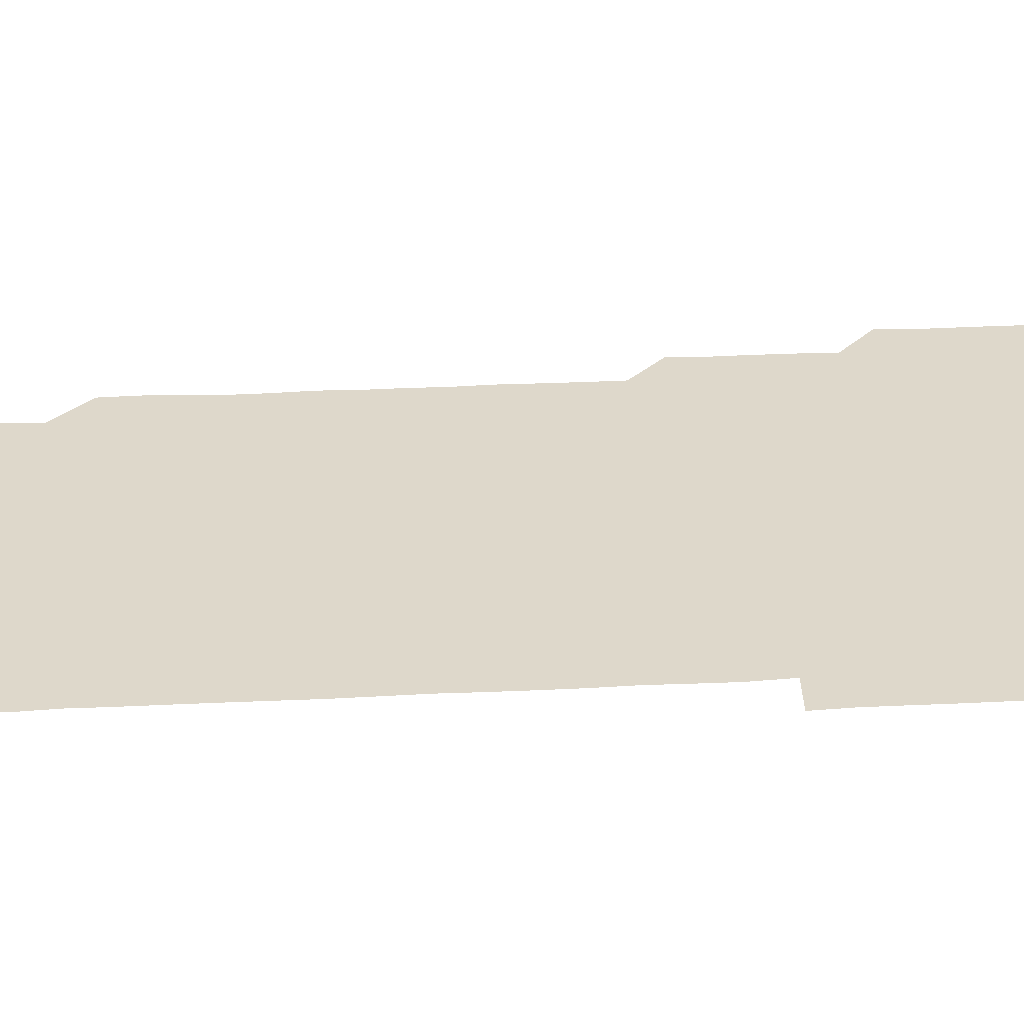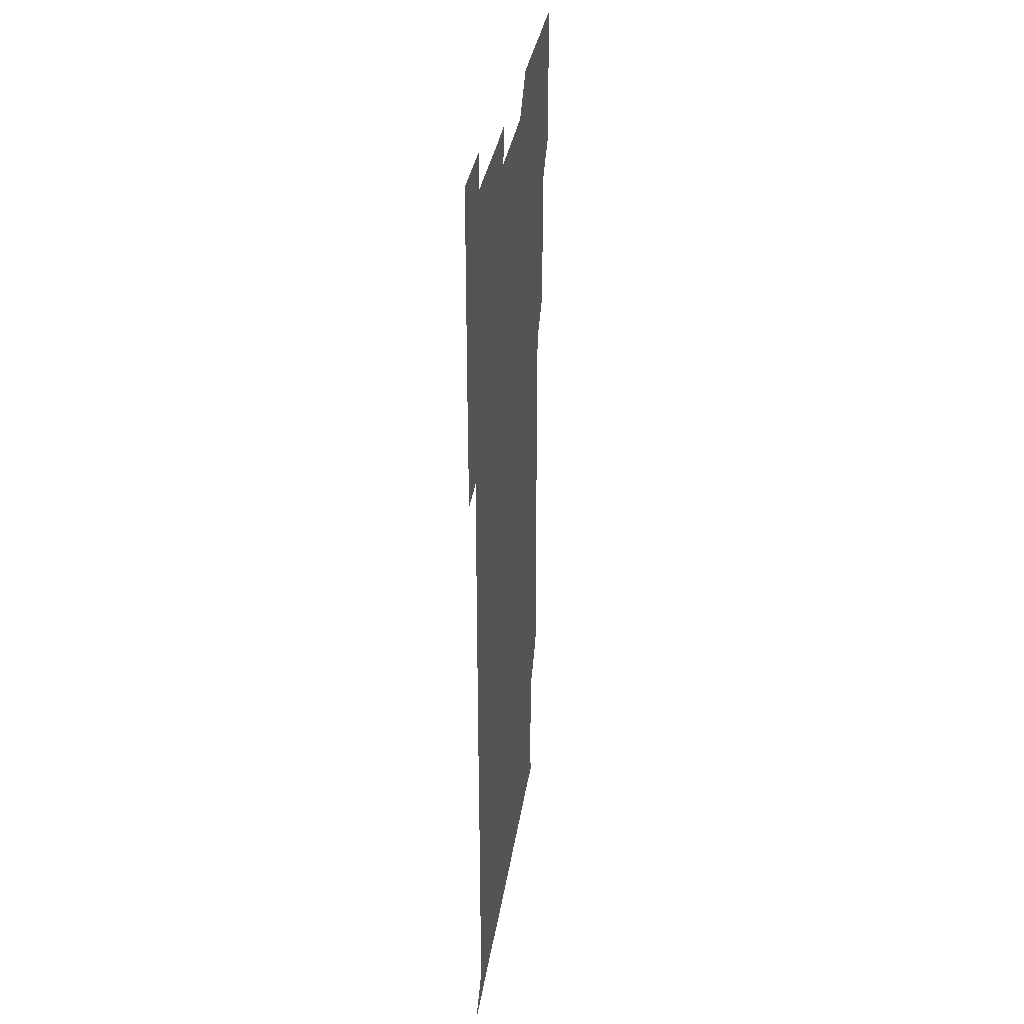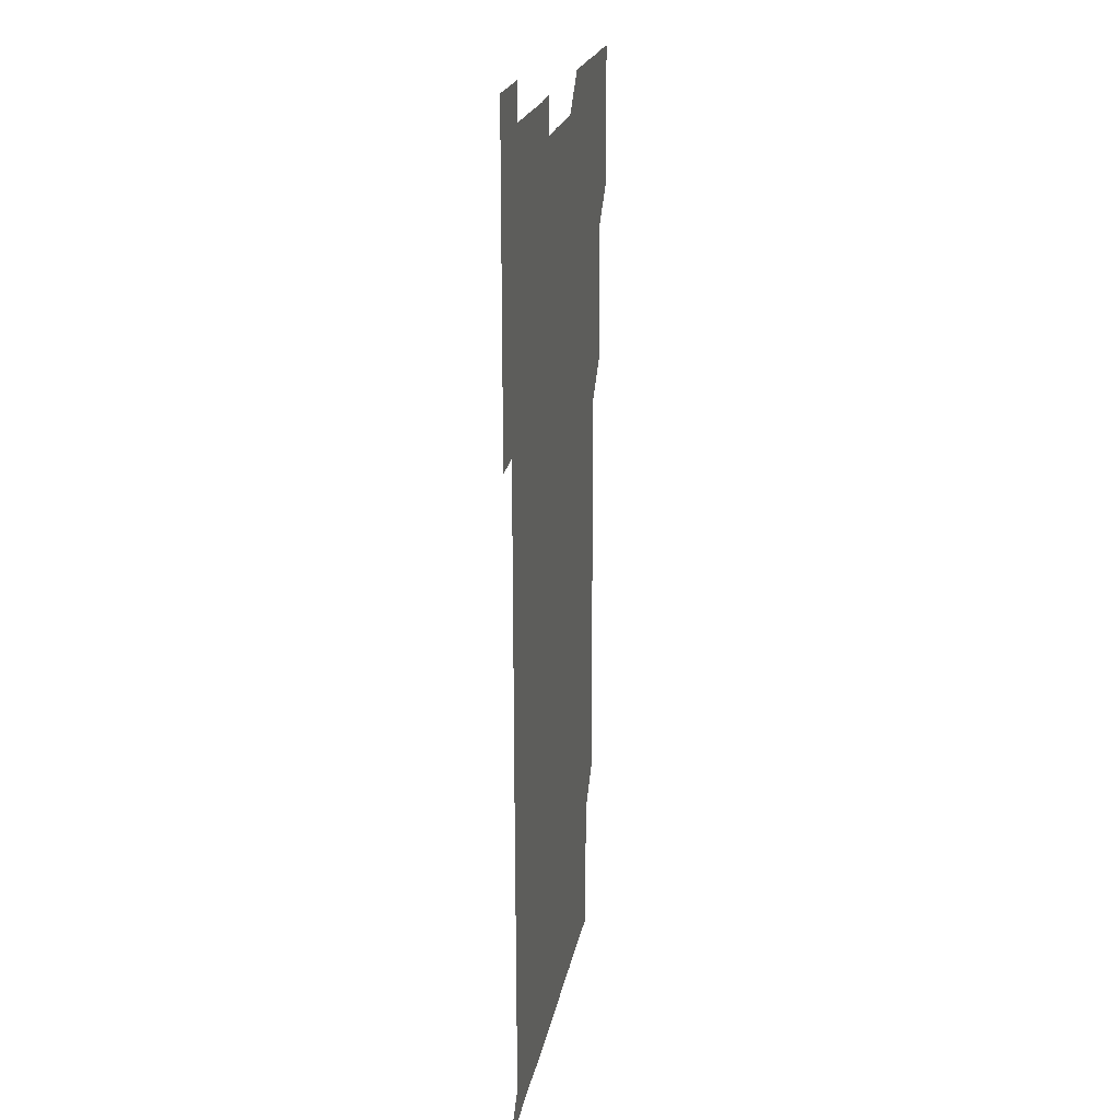
<metadata>
{"format":"obj","ext":"obj","renderer":"f3d","projection":"perspective","resolution":1024,"background":"white","views":[{"elev":31.6,"azim":85.9,"up":"+Z"},{"elev":33.3,"azim":98.5,"up":"+Y"},{"elev":21.0,"azim":100.3,"up":"+Y"}]}
</metadata>
<code>
v 479.7 526.4 0
v 481.1 540.3 0
v 480.9 555.8 0
v 480.8 571.1 0
v 481.1 585.9 0
v 495.2 450.7 0
v 496 465.5 0
v 495.8 480.5 0
v 495.9 495.4 0
v 496.2 511.2 0
v 496.7 526.3 0
v 496.2 541 0
v 496.1 555.9 0
v 496.6 570.4 0
v 495.8 586.3 0
v 509.9 255.9 0
v 509.5 270.4 0
v 510.1 283.9 0
v 511.2 298.5 0
v 511 314.7 0
v 510.3 329.6 0
v 510.9 344.8 0
v 510.7 359.8 0
v 511 375.3 0
v 510.5 390.3 0
v 510.7 405.2 0
v 510.9 420.3 0
v 510.8 435.9 0
v 510.7 451 0
v 511.3 466.1 0
v 510.5 480.8 0
v 511 496 0
v 511.1 511 0
v 511.3 525.9 0
v 510.4 541.1 0
v 511.6 555.8 0
v 511.2 570.8 0
v 511 586.1 0
v 525.6 180.5 0
v 526.9 195.4 0
v 527.6 210.3 0
v 525.1 224.8 0
v 525.7 240.1 0
v 526.4 255.9 0
v 527.2 271.4 0
v 526.5 286.8 0
v 526.2 301.5 0
v 526.7 316.2 0
v 526.1 331.3 0
v 526.1 346.1 0
v 526.1 361 0
v 526.4 376.1 0
v 526.3 391.1 0
v 526.1 406.1 0
v 525.9 420.9 0
v 526.5 436.2 0
v 526 451.1 0
v 526.4 466.1 0
v 525.8 481 0
v 526.5 496.2 0
v 525.9 511 0
v 525.9 526 0
v 526.2 541 0
v 526.1 555.9 0
v 526.1 570.9 0
v 526 586.5 0
v 540.5 181.4 0
v 539.9 194.1 0
v 541.8 211.9 0
v 540.9 226.2 0
v 540.8 240.9 0
v 541.5 256.4 0
v 541.4 271.3 0
v 541.3 286.3 0
v 541.5 301.5 0
v 541.2 316.2 0
v 541 331.1 0
v 541.9 346.9 0
v 541.2 361.1 0
v 541.2 376.2 0
v 541.3 391.2 0
v 541 406.1 0
v 541.1 421.1 0
v 540.8 435.9 0
v 541.1 451.1 0
v 541.1 466.1 0
v 541.1 481.1 0
v 541.1 496 0
v 541 511 0
v 541.3 526 0
v 541.1 540.9 0
v 541.4 555.4 0
v 540.9 571.1 0
v 540.8 586.5 0
v 555 181 0
v 555.9 196.4 0
v 556.5 211.5 0
v 556.4 226.6 0
v 556.5 241.8 0
v 556.4 256.4 0
v 556.1 271.1 0
v 556.2 286.3 0
v 556.1 301.2 0
v 556.1 316.1 0
v 556.1 331.1 0
v 555.8 345.8 0
v 556.1 361.1 0
v 556.1 376.1 0
v 556 391 0
v 556.4 406.4 0
v 556.2 421.1 0
v 556.1 436.1 0
v 556 451 0
v 556.2 466.1 0
v 556.2 481.1 0
v 556.1 496.1 0
v 556.1 511 0
v 556 526 0
v 556.1 540.9 0
v 556.1 555.7 0
v 556 570.7 0
v 555.4 586.3 0
v 570.1 180.7 0
v 570.7 196.6 0
v 571.8 212.2 0
v 571.4 226.4 0
v 571.1 241.1 0
v 571.1 256.3 0
v 571.3 271.3 0
v 571.1 286.1 0
v 571 301 0
v 571.1 316.2 0
v 571.2 331.3 0
v 571.1 346.3 0
v 571.4 361.4 0
v 571.1 376.1 0
v 570.8 390.8 0
v 571.1 406.2 0
v 571 420.9 0
v 571.3 436.3 0
v 571.1 451.1 0
v 571 466 0
v 571 481 0
v 571 496 0
v 571 511 0
v 571.1 526 0
v 571.2 540.8 0
v 571 555.9 0
v 570.5 571.2 0
v 585.7 180.9 0
v 585.9 194.6 0
v 585.7 211.6 0
v 586.2 226.6 0
v 586.2 241.5 0
v 585.9 255.8 0
v 586.1 271.3 0
v 586 286 0
v 586 301.1 0
v 586.2 316.5 0
v 586.1 331.3 0
v 585.9 345.4 0
v 586 361.5 0
v 586.3 376.4 0
v 586 391.1 0
v 586.1 406.1 0
v 585.8 420.6 0
v 586.1 436.2 0
v 586.1 451.1 0
v 586 466 0
v 586 481 0
v 586 496 0
v 586.1 511 0
v 586 526 0
v 586.1 540.8 0
v 586.1 555.9 0
v 585.8 571 0
v 600.5 180.4 0
v 601.3 196 0
v 600.8 211.4 0
v 601.1 226.6 0
v 601.1 241.3 0
v 600.9 255.7 0
v 601 271.5 0
v 601 286 0
v 601.1 301.3 0
v 601 315.9 0
v 601 331 0
v 601.2 346 0
v 601 360.8 0
v 601 376.5 0
v 601.1 391.1 0
v 601 406.2 0
v 601 421.1 0
v 601 436 0
v 601.1 451.2 0
v 601.1 466.1 0
v 601 481 0
v 601 496.1 0
v 601.1 511.1 0
v 601 526 0
v 601 541.1 0
v 601 555.9 0
v 600.9 571.1 0
v 615.7 180.4 0
v 616.3 196.5 0
v 616.1 210.8 0
v 615.8 226.4 0
v 615.9 241.6 0
v 616 256.4 0
v 616 271 0
v 616.1 286.3 0
v 616 301.1 0
v 615.9 316.4 0
v 615.9 330.3 0
v 616 346.5 0
v 616 361.2 0
v 616 375.8 0
v 616 391.2 0
v 616 406 0
v 616 421.3 0
v 616 435.9 0
v 616 451.3 0
v 616 466.1 0
v 616 481 0
v 616 496 0
v 616 511 0
v 616 526 0
v 616.1 540.8 0
v 616 555.9 0
v 616.2 570.9 0
v 615.9 586.4 0
v 631 180.2 0
v 630.8 196.5 0
v 631.2 211.6 0
v 631 226.2 0
v 630.9 241.2 0
v 630.8 256.3 0
v 631.1 270.6 0
v 630.8 286.7 0
v 630.9 301.3 0
v 630.9 316 0
v 631.1 331.5 0
v 630.9 346.4 0
v 631 361.2 0
v 631 376.1 0
v 630.9 391.2 0
v 630.9 406.2 0
v 631 421 0
v 630.9 436.2 0
v 631 451.1 0
v 630.9 466.1 0
v 630.9 481.1 0
v 631.1 495.9 0
v 630.8 511.1 0
v 631 526 0
v 631 540.9 0
v 631 555.8 0
v 631 571.1 0
v 630.9 585.7 0
v 646.2 180.2 0
v 645.7 196 0
v 645.8 211.6 0
v 645.8 226.7 0
v 645.9 241.1 0
v 646.3 255.3 0
v 645.9 271.3 0
v 646 286 0
v 645.7 301.4 0
v 646.1 315.7 0
v 645.8 331.5 0
v 645.8 346.3 0
v 645.8 361.3 0
v 645.9 376.1 0
v 646 391 0
v 645.9 406.1 0
v 645.9 421.2 0
v 646 436 0
v 646 451 0
v 645.9 466.1 0
v 646 481 0
v 645.9 496.1 0
v 646.1 510.9 0
v 645.9 526.1 0
v 645.9 540.9 0
v 646 555.9 0
v 645.9 571.2 0
v 646 585.9 0
v 661.4 181 0
v 661 196.2 0
v 660.6 211.7 0
v 660.7 226.5 0
v 660.8 241.3 0
v 660.7 256.8 0
v 661.1 271 0
v 660.7 286.4 0
v 661 301 0
v 660.7 316.5 0
v 661 331.1 0
v 661 346 0
v 660.9 361.1 0
v 660.6 376.4 0
v 660.8 391.2 0
v 660.8 406.1 0
v 660.8 421.2 0
v 660.8 436.1 0
v 660.8 451.2 0
v 660.9 466.1 0
v 660.9 481.1 0
v 660.6 496.2 0
v 660.9 511 0
v 660.9 526 0
v 661 541 0
v 661 556 0
v 661 571 0
v 661 586.1 0
v 676.5 181.1 0
v 676.4 195.4 0
v 675.8 210.9 0
v 675.8 226.1 0
v 675.9 241.2 0
v 675.8 256.1 0
v 675.9 271.1 0
v 675.7 286.3 0
v 675.8 301.2 0
v 675.5 316.5 0
v 675.6 331.3 0
v 675.7 346.1 0
v 675.5 361.2 0
v 675.7 376.1 0
v 676.3 390.9 0
v 675.6 406.3 0
v 676 420.9 0
v 675.6 436.2 0
v 675.8 451.1 0
v 675.8 466.1 0
v 675.8 481.1 0
v 675.8 496.2 0
v 675.5 511.1 0
v 676 526 0
v 675.6 541.2 0
v 675.8 556 0
v 675.9 570.8 0
v 676 586 0
v 676 601 0
v 691.5 180.4 0
v 690.3 195.9 0
v 690.6 210.4 0
v 690.6 225.5 0
v 691.5 240.1 0
v 690.8 255.2 0
v 691 270.2 0
v 691 285.2 0
v 691.1 300.2 0
v 691.2 315.2 0
v 691.4 330.2 0
v 691.2 345.2 0
v 691 360.5 0
v 691.3 375.6 0
v 691.4 390.5 0
v 691.4 405.4 0
v 691 420.6 0
v 691.3 435.7 0
v 691.5 450.7 0
v 690.6 467 0
v 690.8 480.8 0
v 691.3 495.8 0
v 690.6 511.2 0
v 691 526 0
v 690.6 541.1 0
v 690.5 556.1 0
v 690.5 570.8 0
v 690.9 585.8 0
v 691 600.9 0
v 705.8 180.9 0
v 707.1 466.1 0
v 706.4 480.5 0
v 706.4 495.5 0
v 706.6 510.6 0
v 706.5 525.5 0
v 706.2 540.7 0
v 706.7 555.8 0
v 706.2 570.9 0
v 706.1 586 0
v 706.1 600.9 0
f 10 11 1
f 1 11 2
f 11 12 2
f 2 12 3
f 12 13 3
f 3 13 4
f 13 14 4
f 4 14 5
f 14 15 5
f 28 29 6
f 6 29 7
f 29 30 7
f 7 30 8
f 30 31 8
f 8 31 9
f 31 32 9
f 9 32 10
f 32 33 10
f 10 33 11
f 33 34 11
f 11 34 12
f 34 35 12
f 12 35 13
f 35 36 13
f 13 36 14
f 36 37 14
f 14 37 15
f 37 38 15
f 43 44 16
f 16 44 17
f 44 45 17
f 17 45 18
f 45 46 18
f 18 46 19
f 46 47 19
f 19 47 20
f 47 48 20
f 20 48 21
f 48 49 21
f 21 49 22
f 49 50 22
f 22 50 23
f 50 51 23
f 23 51 24
f 51 52 24
f 24 52 25
f 52 53 25
f 25 53 26
f 53 54 26
f 26 54 27
f 54 55 27
f 27 55 28
f 55 56 28
f 28 56 29
f 56 57 29
f 29 57 30
f 57 58 30
f 30 58 31
f 58 59 31
f 31 59 32
f 59 60 32
f 32 60 33
f 60 61 33
f 33 61 34
f 61 62 34
f 34 62 35
f 62 63 35
f 35 63 36
f 63 64 36
f 36 64 37
f 64 65 37
f 37 65 38
f 65 66 38
f 39 67 40
f 67 68 40
f 40 68 41
f 68 69 41
f 41 69 42
f 69 70 42
f 42 70 43
f 70 71 43
f 43 71 44
f 71 72 44
f 44 72 45
f 72 73 45
f 45 73 46
f 73 74 46
f 46 74 47
f 74 75 47
f 47 75 48
f 75 76 48
f 48 76 49
f 76 77 49
f 49 77 50
f 77 78 50
f 50 78 51
f 78 79 51
f 51 79 52
f 79 80 52
f 52 80 53
f 80 81 53
f 53 81 54
f 81 82 54
f 54 82 55
f 82 83 55
f 55 83 56
f 83 84 56
f 56 84 57
f 84 85 57
f 57 85 58
f 85 86 58
f 58 86 59
f 86 87 59
f 59 87 60
f 87 88 60
f 60 88 61
f 88 89 61
f 61 89 62
f 89 90 62
f 62 90 63
f 90 91 63
f 63 91 64
f 91 92 64
f 64 92 65
f 92 93 65
f 65 93 66
f 93 94 66
f 67 95 68
f 95 96 68
f 68 96 69
f 96 97 69
f 69 97 70
f 97 98 70
f 70 98 71
f 98 99 71
f 71 99 72
f 99 100 72
f 72 100 73
f 100 101 73
f 73 101 74
f 101 102 74
f 74 102 75
f 102 103 75
f 75 103 76
f 103 104 76
f 76 104 77
f 104 105 77
f 77 105 78
f 105 106 78
f 78 106 79
f 106 107 79
f 79 107 80
f 107 108 80
f 80 108 81
f 108 109 81
f 81 109 82
f 109 110 82
f 82 110 83
f 110 111 83
f 83 111 84
f 111 112 84
f 84 112 85
f 112 113 85
f 85 113 86
f 113 114 86
f 86 114 87
f 114 115 87
f 87 115 88
f 115 116 88
f 88 116 89
f 116 117 89
f 89 117 90
f 117 118 90
f 90 118 91
f 118 119 91
f 91 119 92
f 119 120 92
f 92 120 93
f 120 121 93
f 93 121 94
f 121 122 94
f 95 123 96
f 123 124 96
f 96 124 97
f 124 125 97
f 97 125 98
f 125 126 98
f 98 126 99
f 126 127 99
f 99 127 100
f 127 128 100
f 100 128 101
f 128 129 101
f 101 129 102
f 129 130 102
f 102 130 103
f 130 131 103
f 103 131 104
f 131 132 104
f 104 132 105
f 132 133 105
f 105 133 106
f 133 134 106
f 106 134 107
f 134 135 107
f 107 135 108
f 135 136 108
f 108 136 109
f 136 137 109
f 109 137 110
f 137 138 110
f 110 138 111
f 138 139 111
f 111 139 112
f 139 140 112
f 112 140 113
f 140 141 113
f 113 141 114
f 141 142 114
f 114 142 115
f 142 143 115
f 115 143 116
f 143 144 116
f 116 144 117
f 144 145 117
f 117 145 118
f 145 146 118
f 118 146 119
f 146 147 119
f 119 147 120
f 147 148 120
f 120 148 121
f 148 149 121
f 121 149 122
f 123 150 124
f 150 151 124
f 124 151 125
f 151 152 125
f 125 152 126
f 152 153 126
f 126 153 127
f 153 154 127
f 127 154 128
f 154 155 128
f 128 155 129
f 155 156 129
f 129 156 130
f 156 157 130
f 130 157 131
f 157 158 131
f 131 158 132
f 158 159 132
f 132 159 133
f 159 160 133
f 133 160 134
f 160 161 134
f 134 161 135
f 161 162 135
f 135 162 136
f 162 163 136
f 136 163 137
f 163 164 137
f 137 164 138
f 164 165 138
f 138 165 139
f 165 166 139
f 139 166 140
f 166 167 140
f 140 167 141
f 167 168 141
f 141 168 142
f 168 169 142
f 142 169 143
f 169 170 143
f 143 170 144
f 170 171 144
f 144 171 145
f 171 172 145
f 145 172 146
f 172 173 146
f 146 173 147
f 173 174 147
f 147 174 148
f 174 175 148
f 148 175 149
f 175 176 149
f 150 177 151
f 177 178 151
f 151 178 152
f 178 179 152
f 152 179 153
f 179 180 153
f 153 180 154
f 180 181 154
f 154 181 155
f 181 182 155
f 155 182 156
f 182 183 156
f 156 183 157
f 183 184 157
f 157 184 158
f 184 185 158
f 158 185 159
f 185 186 159
f 159 186 160
f 186 187 160
f 160 187 161
f 187 188 161
f 161 188 162
f 188 189 162
f 162 189 163
f 189 190 163
f 163 190 164
f 190 191 164
f 164 191 165
f 191 192 165
f 165 192 166
f 192 193 166
f 166 193 167
f 193 194 167
f 167 194 168
f 194 195 168
f 168 195 169
f 195 196 169
f 169 196 170
f 196 197 170
f 170 197 171
f 197 198 171
f 171 198 172
f 198 199 172
f 172 199 173
f 199 200 173
f 173 200 174
f 200 201 174
f 174 201 175
f 201 202 175
f 175 202 176
f 202 203 176
f 177 204 178
f 204 205 178
f 178 205 179
f 205 206 179
f 179 206 180
f 206 207 180
f 180 207 181
f 207 208 181
f 181 208 182
f 208 209 182
f 182 209 183
f 209 210 183
f 183 210 184
f 210 211 184
f 184 211 185
f 211 212 185
f 185 212 186
f 212 213 186
f 186 213 187
f 213 214 187
f 187 214 188
f 214 215 188
f 188 215 189
f 215 216 189
f 189 216 190
f 216 217 190
f 190 217 191
f 217 218 191
f 191 218 192
f 218 219 192
f 192 219 193
f 219 220 193
f 193 220 194
f 220 221 194
f 194 221 195
f 221 222 195
f 195 222 196
f 222 223 196
f 196 223 197
f 223 224 197
f 197 224 198
f 224 225 198
f 198 225 199
f 225 226 199
f 199 226 200
f 226 227 200
f 200 227 201
f 227 228 201
f 201 228 202
f 228 229 202
f 202 229 203
f 229 230 203
f 204 232 205
f 232 233 205
f 205 233 206
f 233 234 206
f 206 234 207
f 234 235 207
f 207 235 208
f 235 236 208
f 208 236 209
f 236 237 209
f 209 237 210
f 237 238 210
f 210 238 211
f 238 239 211
f 211 239 212
f 239 240 212
f 212 240 213
f 240 241 213
f 213 241 214
f 241 242 214
f 214 242 215
f 242 243 215
f 215 243 216
f 243 244 216
f 216 244 217
f 244 245 217
f 217 245 218
f 245 246 218
f 218 246 219
f 246 247 219
f 219 247 220
f 247 248 220
f 220 248 221
f 248 249 221
f 221 249 222
f 249 250 222
f 222 250 223
f 250 251 223
f 223 251 224
f 251 252 224
f 224 252 225
f 252 253 225
f 225 253 226
f 253 254 226
f 226 254 227
f 254 255 227
f 227 255 228
f 255 256 228
f 228 256 229
f 256 257 229
f 229 257 230
f 257 258 230
f 230 258 231
f 258 259 231
f 232 260 233
f 260 261 233
f 233 261 234
f 261 262 234
f 234 262 235
f 262 263 235
f 235 263 236
f 263 264 236
f 236 264 237
f 264 265 237
f 237 265 238
f 265 266 238
f 238 266 239
f 266 267 239
f 239 267 240
f 267 268 240
f 240 268 241
f 268 269 241
f 241 269 242
f 269 270 242
f 242 270 243
f 270 271 243
f 243 271 244
f 271 272 244
f 244 272 245
f 272 273 245
f 245 273 246
f 273 274 246
f 246 274 247
f 274 275 247
f 247 275 248
f 275 276 248
f 248 276 249
f 276 277 249
f 249 277 250
f 277 278 250
f 250 278 251
f 278 279 251
f 251 279 252
f 279 280 252
f 252 280 253
f 280 281 253
f 253 281 254
f 281 282 254
f 254 282 255
f 282 283 255
f 255 283 256
f 283 284 256
f 256 284 257
f 284 285 257
f 257 285 258
f 285 286 258
f 258 286 259
f 286 287 259
f 260 288 261
f 288 289 261
f 261 289 262
f 289 290 262
f 262 290 263
f 290 291 263
f 263 291 264
f 291 292 264
f 264 292 265
f 292 293 265
f 265 293 266
f 293 294 266
f 266 294 267
f 294 295 267
f 267 295 268
f 295 296 268
f 268 296 269
f 296 297 269
f 269 297 270
f 297 298 270
f 270 298 271
f 298 299 271
f 271 299 272
f 299 300 272
f 272 300 273
f 300 301 273
f 273 301 274
f 301 302 274
f 274 302 275
f 302 303 275
f 275 303 276
f 303 304 276
f 276 304 277
f 304 305 277
f 277 305 278
f 305 306 278
f 278 306 279
f 306 307 279
f 279 307 280
f 307 308 280
f 280 308 281
f 308 309 281
f 281 309 282
f 309 310 282
f 282 310 283
f 310 311 283
f 283 311 284
f 311 312 284
f 284 312 285
f 312 313 285
f 285 313 286
f 313 314 286
f 286 314 287
f 314 315 287
f 288 316 289
f 316 317 289
f 289 317 290
f 317 318 290
f 290 318 291
f 318 319 291
f 291 319 292
f 319 320 292
f 292 320 293
f 320 321 293
f 293 321 294
f 321 322 294
f 294 322 295
f 322 323 295
f 295 323 296
f 323 324 296
f 296 324 297
f 324 325 297
f 297 325 298
f 325 326 298
f 298 326 299
f 326 327 299
f 299 327 300
f 327 328 300
f 300 328 301
f 328 329 301
f 301 329 302
f 329 330 302
f 302 330 303
f 330 331 303
f 303 331 304
f 331 332 304
f 304 332 305
f 332 333 305
f 305 333 306
f 333 334 306
f 306 334 307
f 334 335 307
f 307 335 308
f 335 336 308
f 308 336 309
f 336 337 309
f 309 337 310
f 337 338 310
f 310 338 311
f 338 339 311
f 311 339 312
f 339 340 312
f 312 340 313
f 340 341 313
f 313 341 314
f 341 342 314
f 314 342 315
f 342 343 315
f 316 345 317
f 345 346 317
f 317 346 318
f 346 347 318
f 318 347 319
f 347 348 319
f 319 348 320
f 348 349 320
f 320 349 321
f 349 350 321
f 321 350 322
f 350 351 322
f 322 351 323
f 351 352 323
f 323 352 324
f 352 353 324
f 324 353 325
f 353 354 325
f 325 354 326
f 354 355 326
f 326 355 327
f 355 356 327
f 327 356 328
f 356 357 328
f 328 357 329
f 357 358 329
f 329 358 330
f 358 359 330
f 330 359 331
f 359 360 331
f 331 360 332
f 360 361 332
f 332 361 333
f 361 362 333
f 333 362 334
f 362 363 334
f 334 363 335
f 363 364 335
f 335 364 336
f 364 365 336
f 336 365 337
f 365 366 337
f 337 366 338
f 366 367 338
f 338 367 339
f 367 368 339
f 339 368 340
f 368 369 340
f 340 369 341
f 369 370 341
f 341 370 342
f 370 371 342
f 342 371 343
f 371 372 343
f 343 372 344
f 372 373 344
f 345 374 346
f 364 375 365
f 375 376 365
f 365 376 366
f 376 377 366
f 366 377 367
f 377 378 367
f 367 378 368
f 378 379 368
f 368 379 369
f 379 380 369
f 369 380 370
f 380 381 370
f 370 381 371
f 381 382 371
f 371 382 372
f 382 383 372
f 372 383 373
f 383 384 373

</code>
